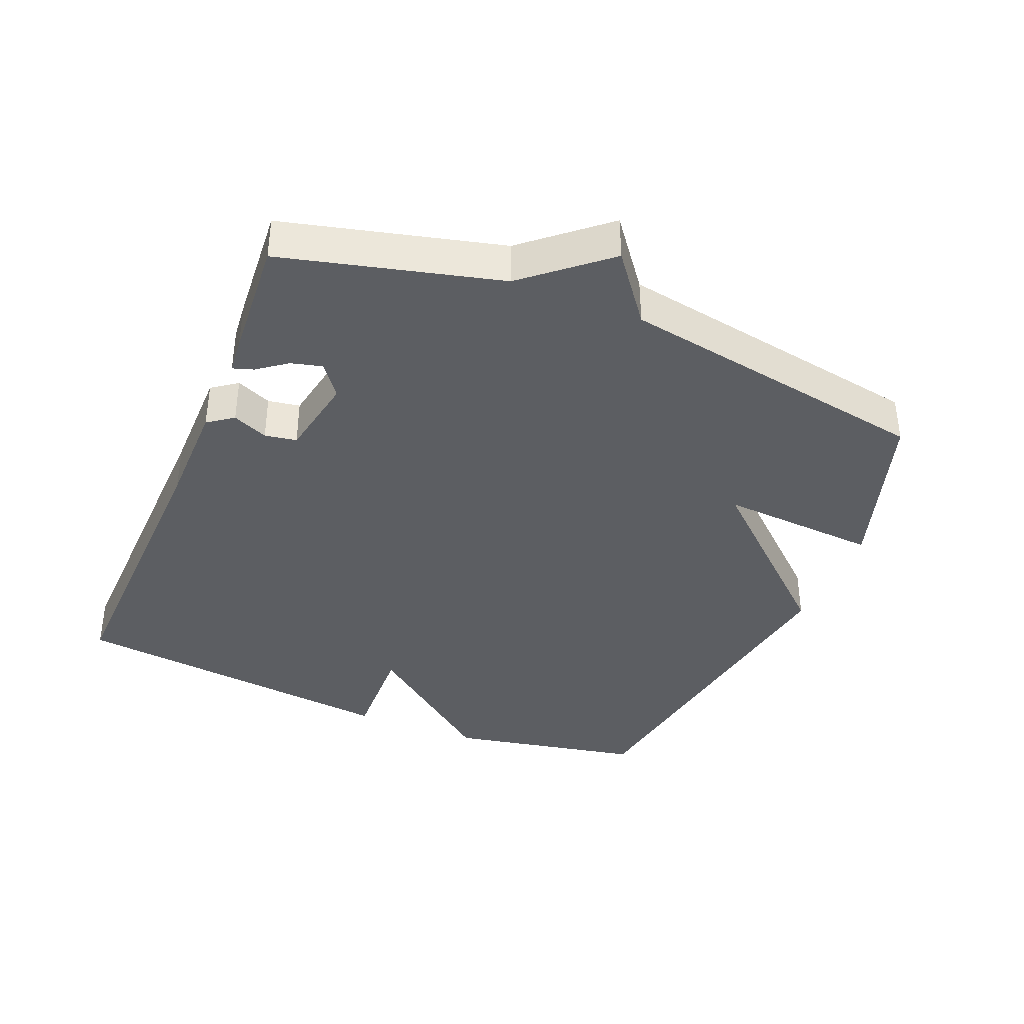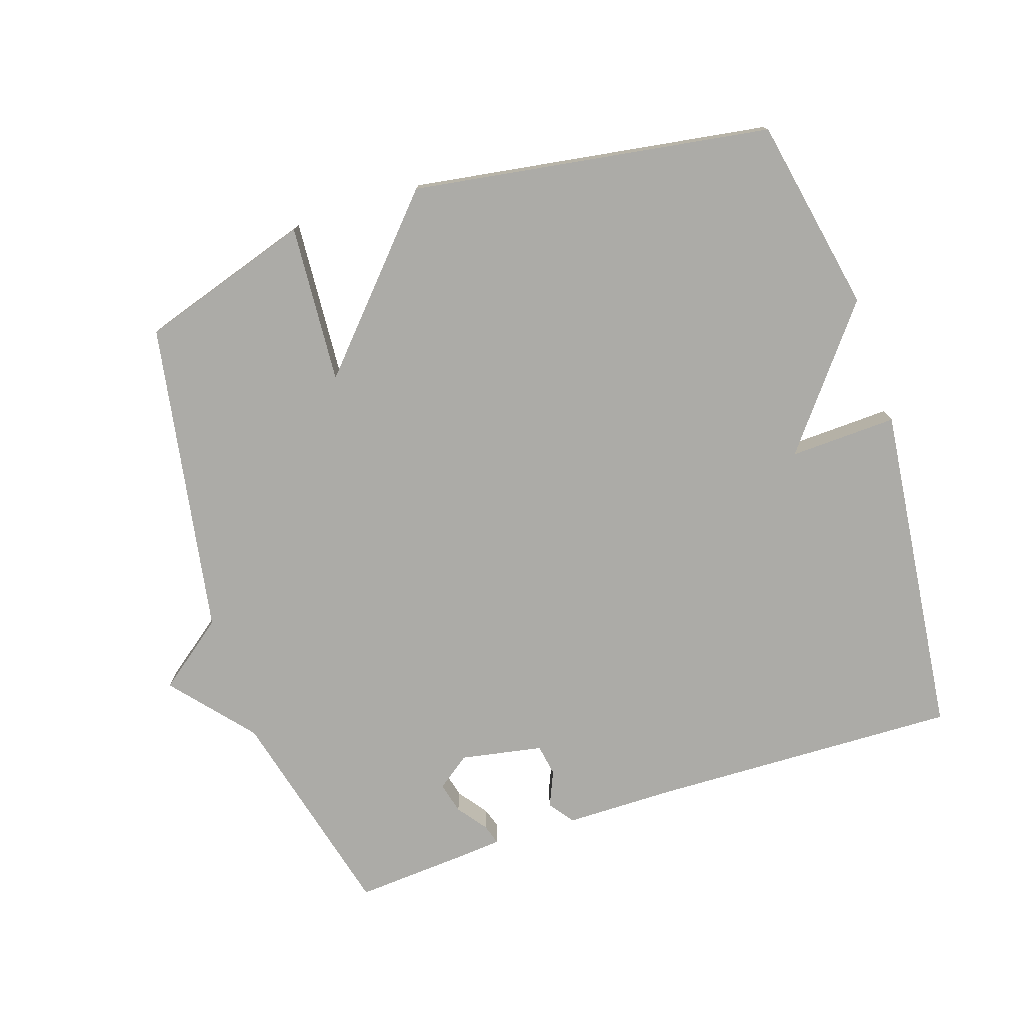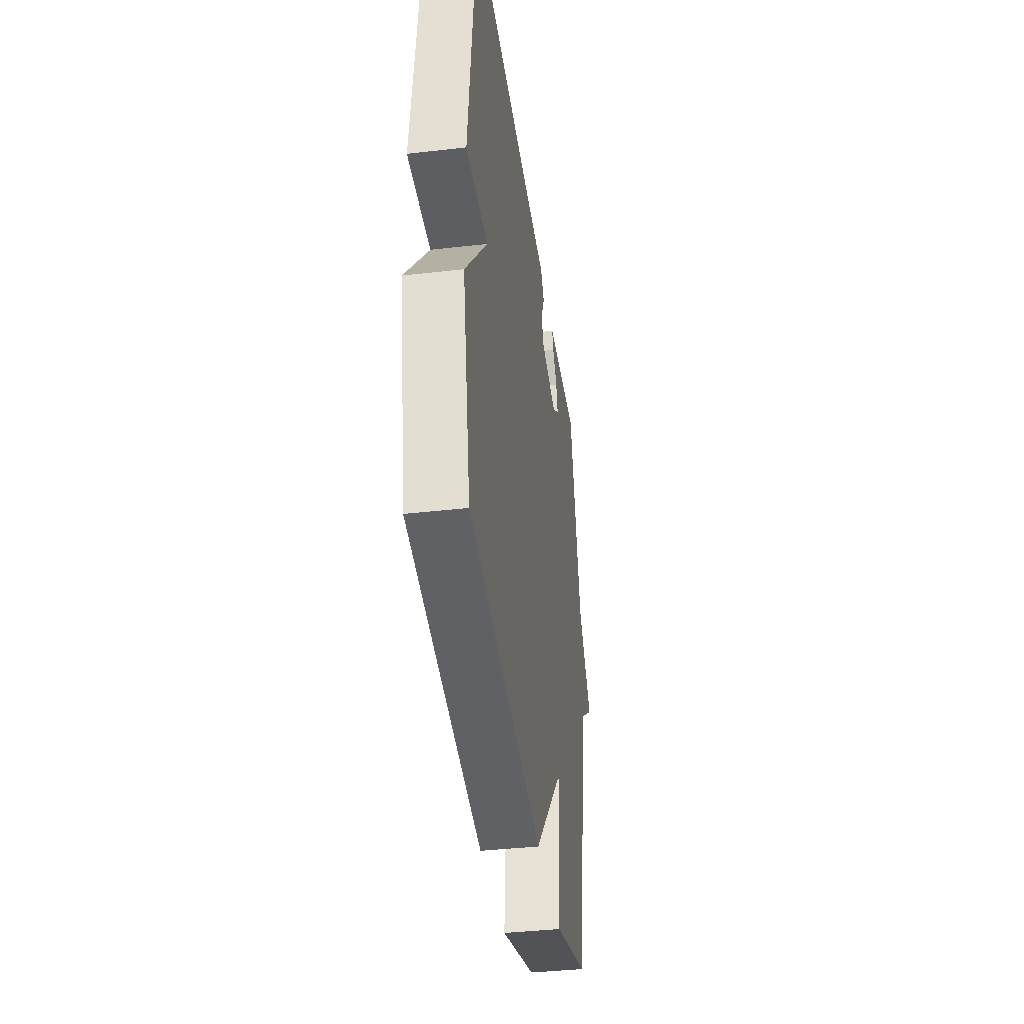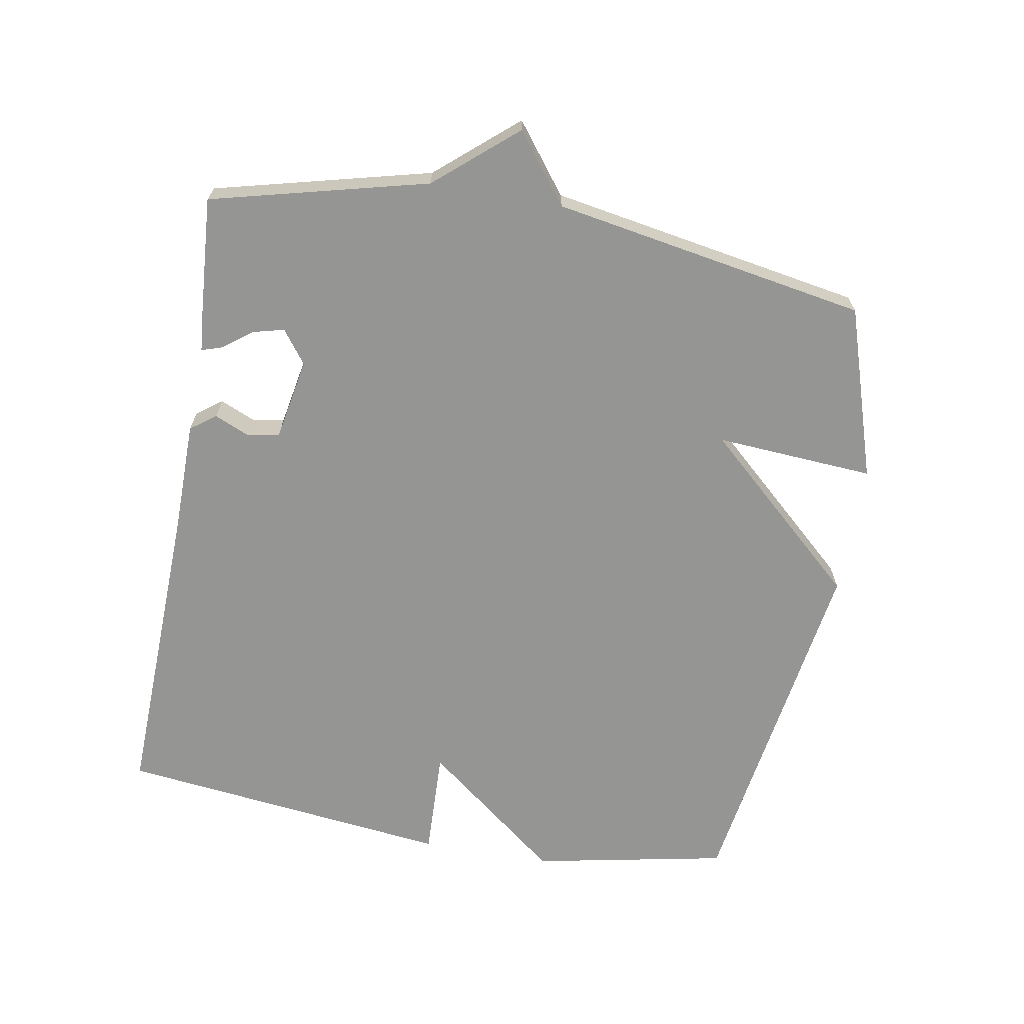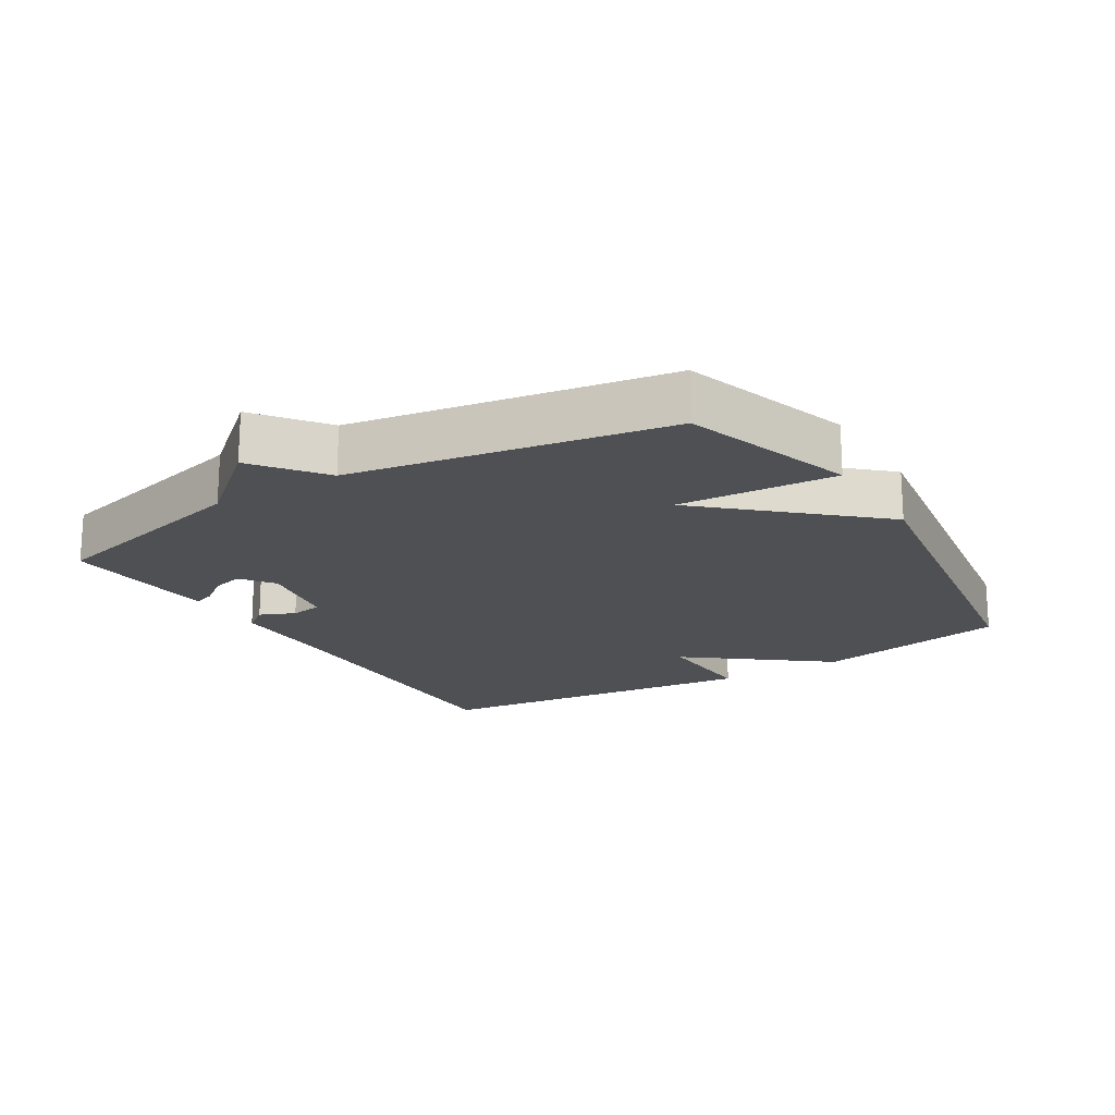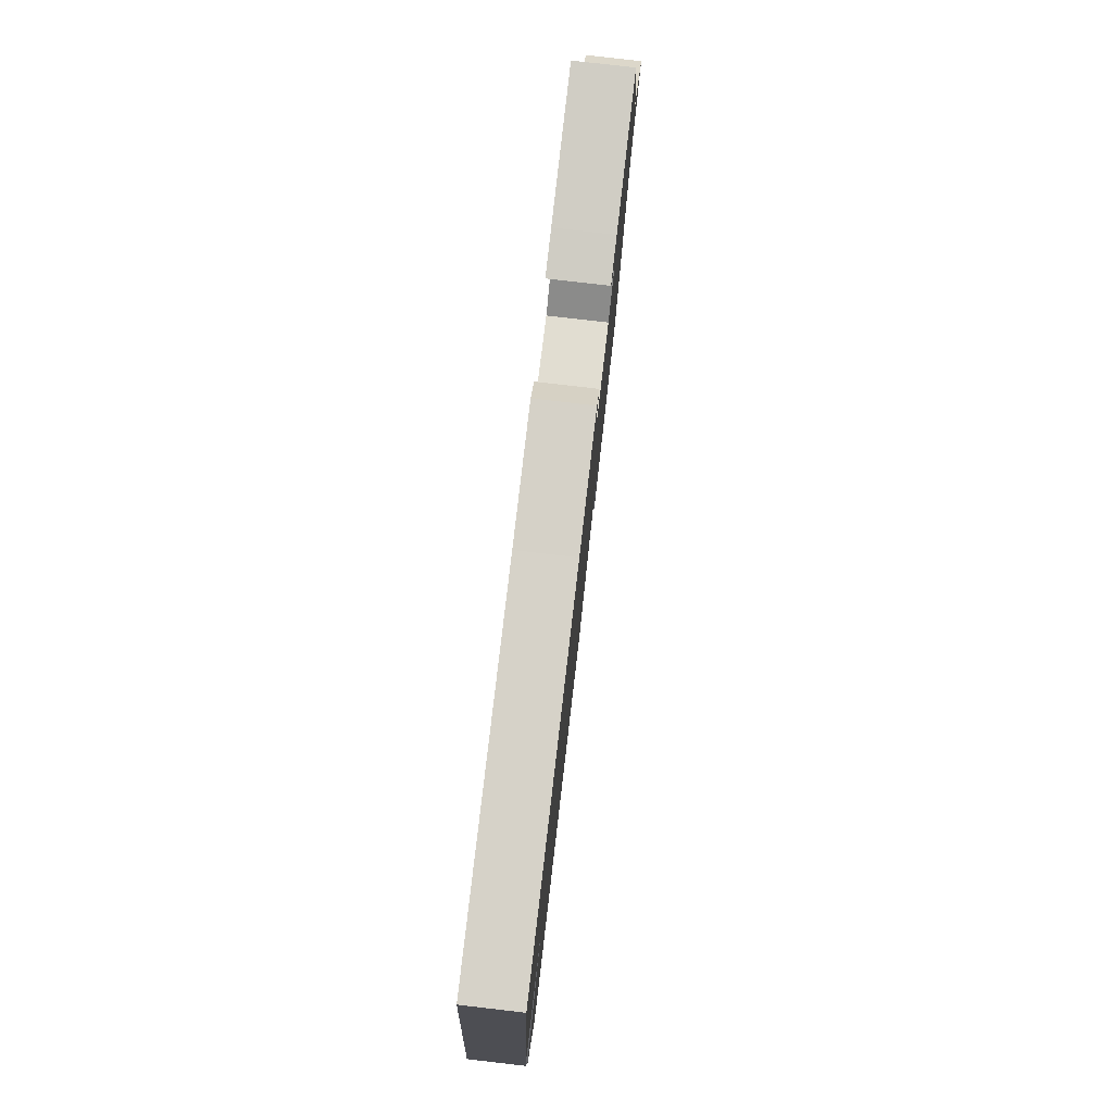
<metadata>
{"format":"obj","ext":"obj","renderer":"f3d","projection":"perspective","resolution":1024,"background":"white","views":[{"elev":-38.2,"azim":67.6,"up":"+Y"},{"elev":-76.2,"azim":-161.8,"up":"+Y"},{"elev":-39.5,"azim":-81.9,"up":"+Z"},{"elev":-67.3,"azim":80.0,"up":"+Y"},{"elev":-18.7,"azim":121.6,"up":"+Y"},{"elev":79.4,"azim":-83.4,"up":"+Z"}]}
</metadata>
<code>
v -0.5 0.07 -0.5
v -0.558 0.07 -0.205
v -0.396 0.07 0.001
v -0.558 0.07 -0.005
v -0.5 0.07 0.5
v -0.033 0.07 0.486
v 0.13 0.07 0.485
v 0.158 0.07 0.447
v 0.135 0.07 0.394
v 0.143 0.07 0.346
v 0.267 0.07 0.323
v 0.317 0.07 0.36
v 0.305 0.07 0.407
v 0.272 0.07 0.451
v 0.262 0.07 0.482
v 0.317 0.07 0.487
v 0.5 0.07 0.5
v 0.582 0.07 0.174
v 0.685 0.07 0.053
v 0.582 0.07 -0.026
v 0.5 0.07 -0.5
v 0.241 0.07 -0.583
v 0.257 0.07 -0.344
v 0.041 0.07 -0.583
v -0.5 0 -0.5
v -0.558 0 -0.205
v -0.396 0 0.001
v -0.558 0 -0.005
v -0.5 0 0.5
v -0.033 0 0.486
v 0.13 0 0.485
v 0.158 0 0.447
v 0.135 0 0.394
v 0.143 0 0.346
v 0.267 0 0.323
v 0.317 0 0.36
v 0.305 0 0.407
v 0.272 0 0.451
v 0.262 0 0.482
v 0.317 0 0.487
v 0.5 0 0.5
v 0.582 0 0.174
v 0.685 0 0.053
v 0.582 0 -0.026
v 0.5 0 -0.5
v 0.241 0 -0.583
v 0.257 0 -0.344
v 0.041 0 -0.583
f 1 2 3
f 24 1 3
f 23 24 3
f 20 21 22 23
f 20 23 3
f 18 19 20 3
f 16 17 18
f 15 16 18
f 14 15 18
f 13 14 18
f 12 13 18
f 11 12 18
f 18 3 4
f 11 18 4
f 10 11 4
f 4 5 6
f 10 4 6
f 9 10 6
f 6 7 8 9
f 27 26 25
f 27 25 48
f 27 48 47
f 47 46 45 44
f 27 47 44
f 27 44 43 42
f 42 41 40
f 42 40 39
f 42 39 38
f 42 38 37
f 42 37 36
f 42 36 35
f 28 27 42
f 28 42 35
f 28 35 34
f 30 29 28
f 30 28 34
f 30 34 33
f 33 32 31 30
f 1 25 26 2
f 2 26 27 3
f 3 27 28 4
f 4 28 29 5
f 5 29 30 6
f 6 30 31 7
f 7 31 32 8
f 8 32 33 9
f 9 33 34 10
f 10 34 35 11
f 11 35 36 12
f 12 36 37 13
f 13 37 38 14
f 14 38 39 15
f 15 39 40 16
f 16 40 41 17
f 17 41 42 18
f 18 42 43 19
f 19 43 44 20
f 20 44 45 21
f 21 45 46 22
f 22 46 47 23
f 23 47 48 24
f 24 48 25 1

</code>
